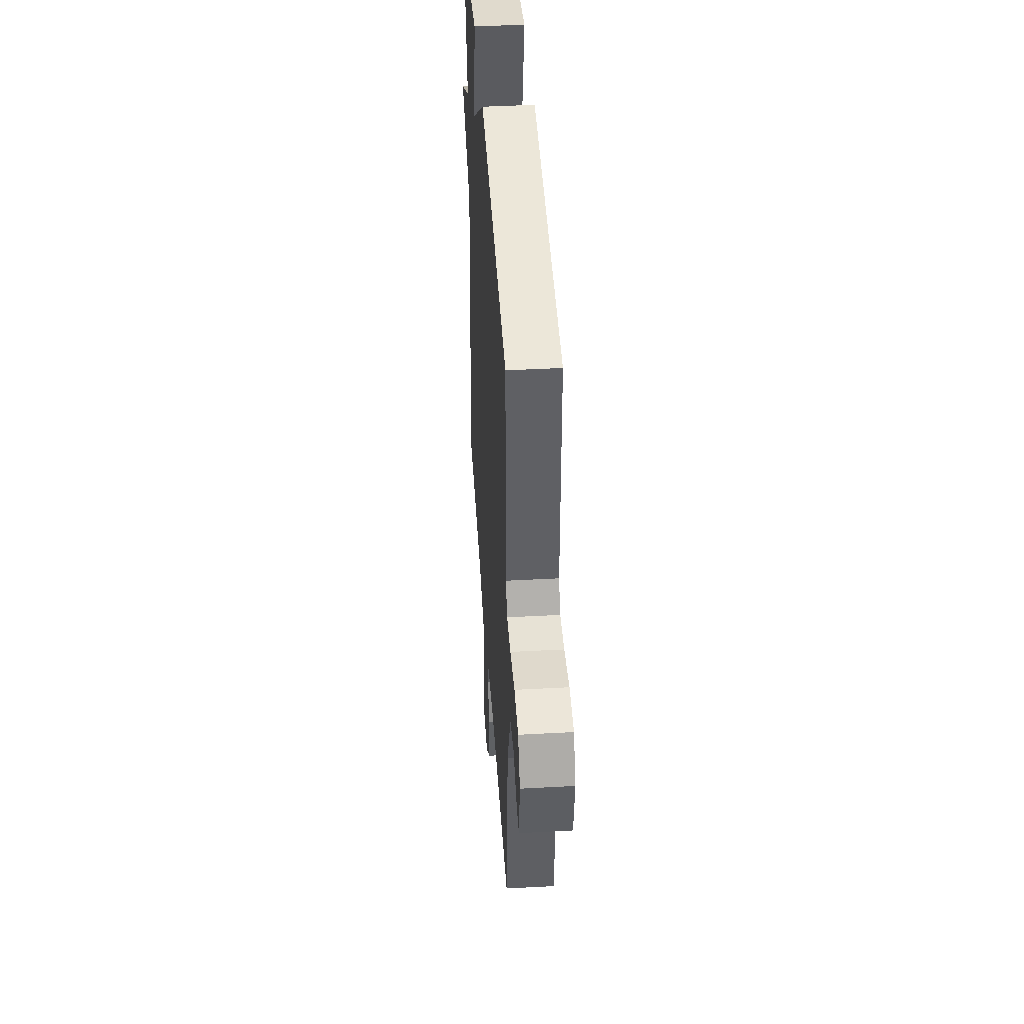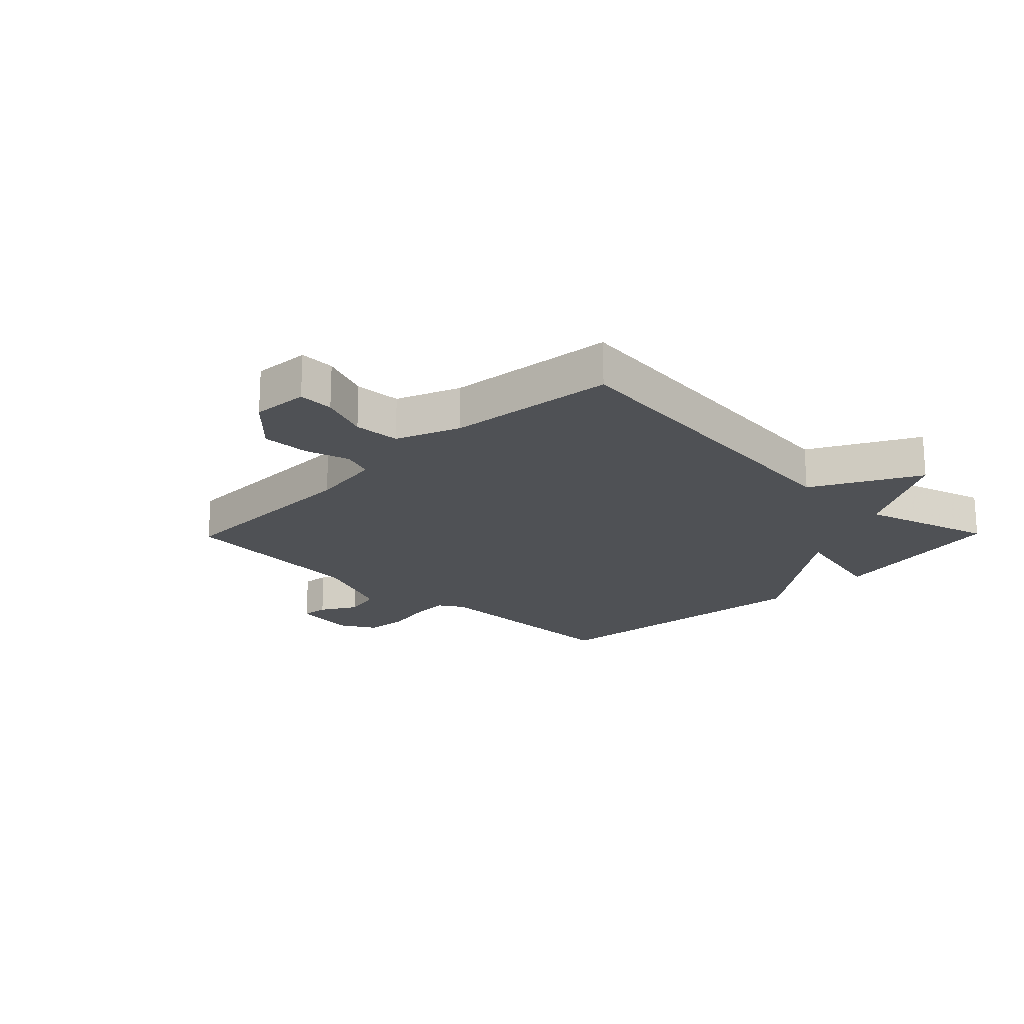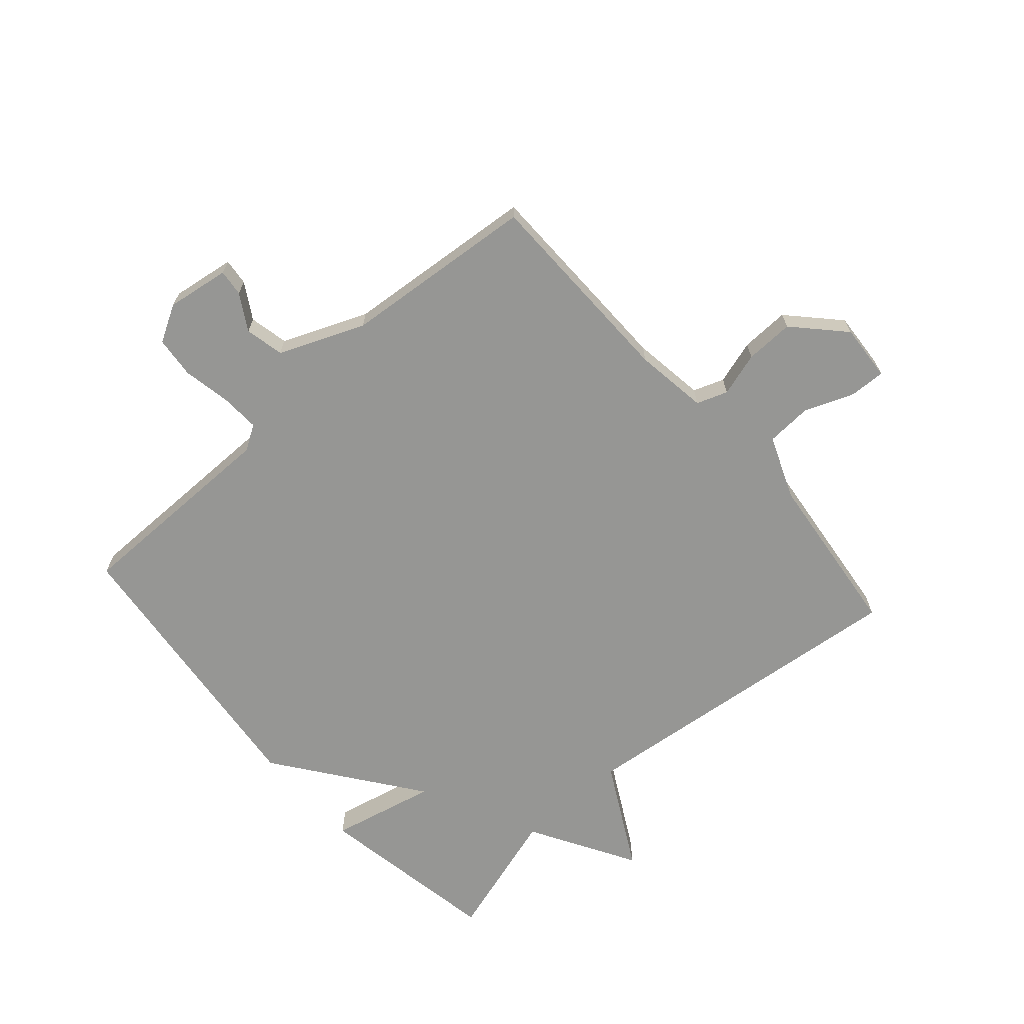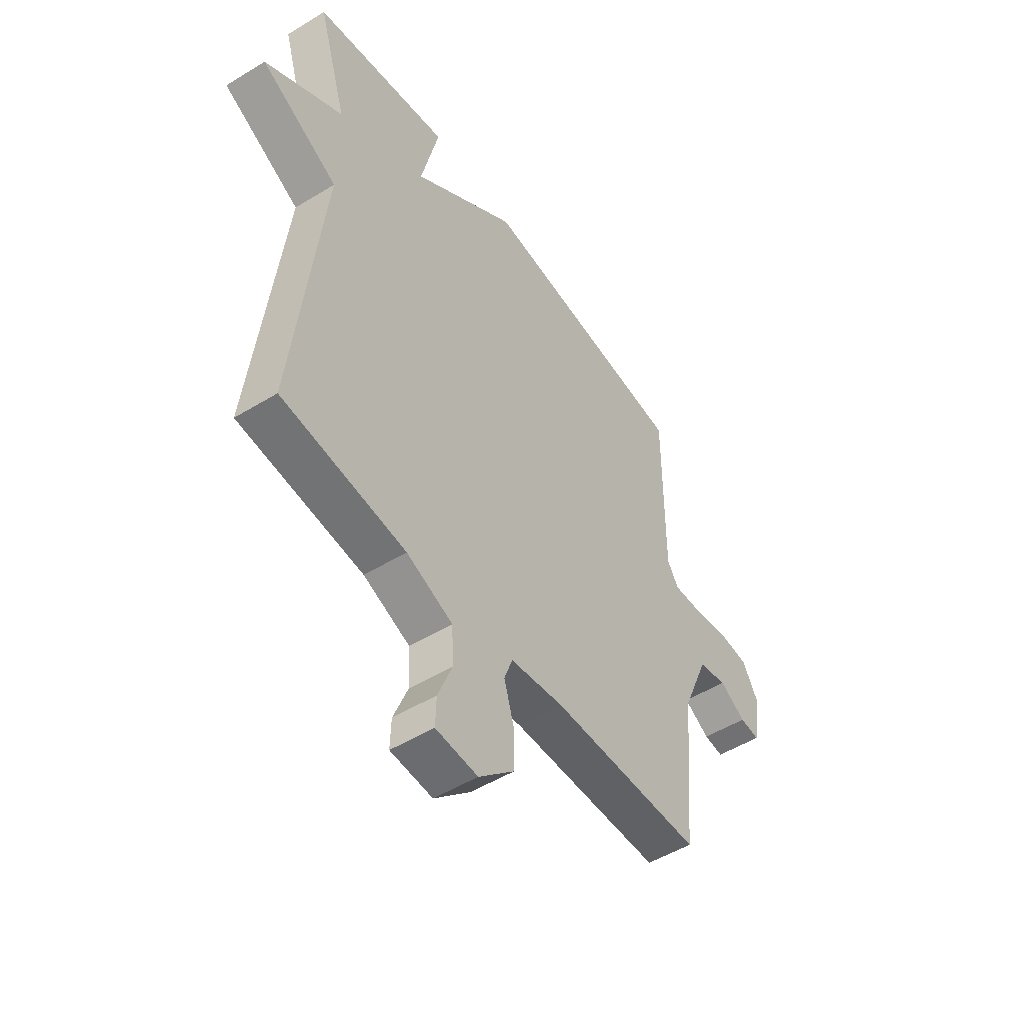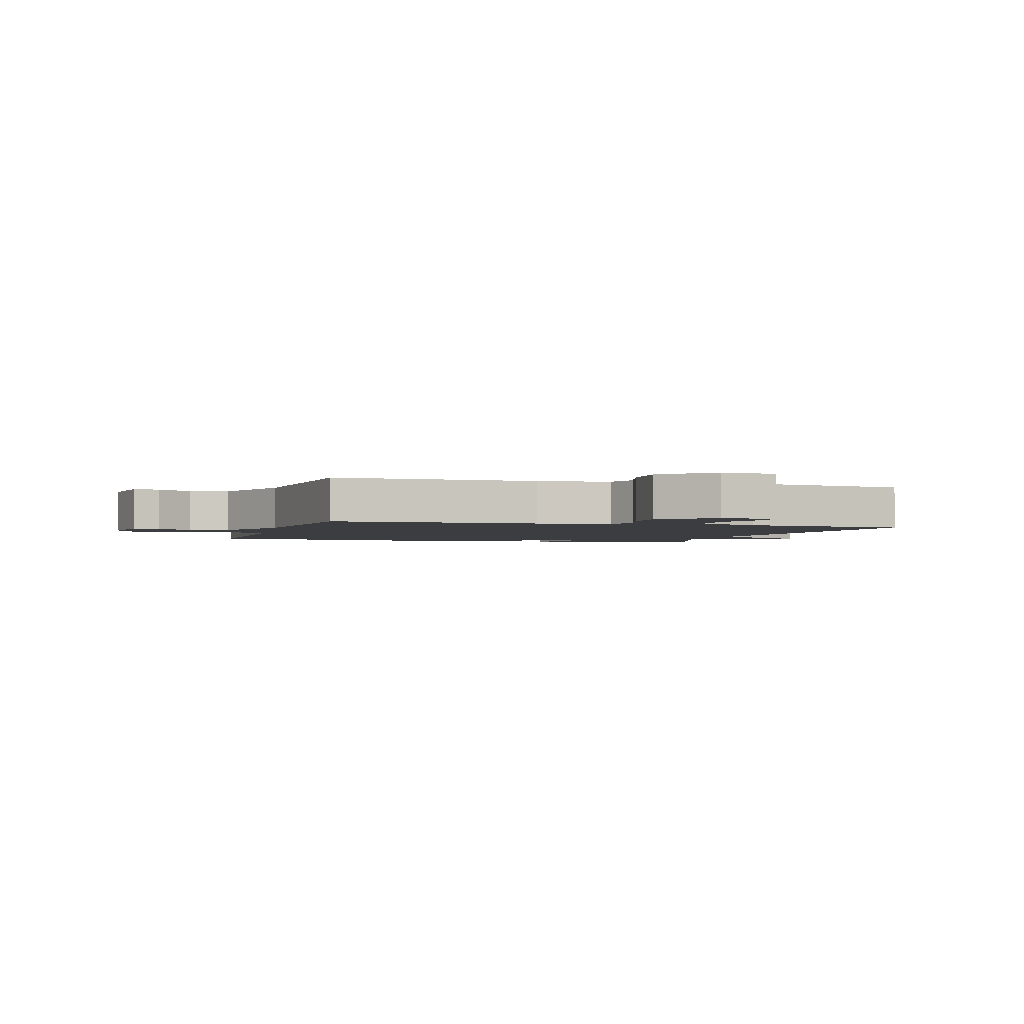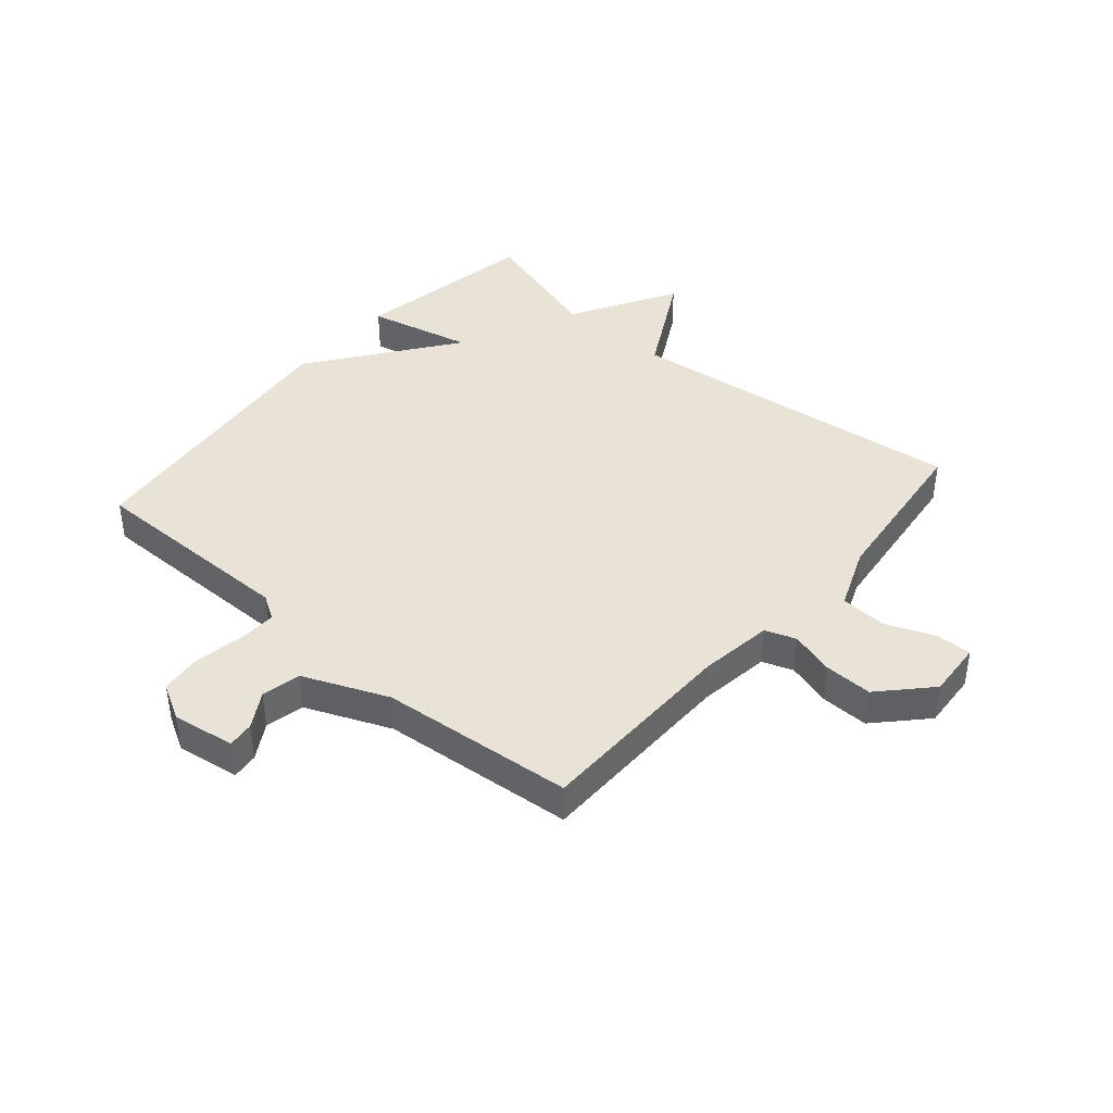
<metadata>
{"format":"obj","ext":"obj","renderer":"f3d","projection":"perspective","resolution":1024,"background":"white","views":[{"elev":43.0,"azim":86.3,"up":"+Z"},{"elev":-19.5,"azim":-134.3,"up":"+Y"},{"elev":-67.7,"azim":131.6,"up":"+Y"},{"elev":-50.5,"azim":-56.1,"up":"+Z"},{"elev":-2.4,"azim":163.1,"up":"+Y"},{"elev":41.4,"azim":130.8,"up":"+Y"}]}
</metadata>
<code>
v -0.5 0.07 0.5
v -0.188 0.07 0.554
v -0.229 0.07 0.377
v 0.012 0.07 0.554
v 0.5 0.07 0.5
v 0.499 0.07 0.141
v 0.525 0.07 0.099
v 0.591 0.07 0.102
v 0.672 0.07 0.117
v 0.742 0.07 0.11
v 0.777 0.07 0.048
v 0.761 0.07 -0.058
v 0.716 0.07 -0.053
v 0.656 0.07 -0.017
v 0.59 0.07 -0.031
v 0.53 0.07 -0.174
v 0.5 0.07 -0.5
v 0.154 0.07 -0.503
v 0.031 0.07 -0.52
v 0.012 0.07 -0.572
v 0.034 0.07 -0.646
v 0.036 0.07 -0.728
v -0.046 0.07 -0.805
v -0.142 0.07 -0.798
v -0.14 0.07 -0.738
v -0.107 0.07 -0.655
v -0.111 0.07 -0.577
v -0.217 0.07 -0.534
v -0.5 0.07 -0.5
v -0.434 0.07 0.08
v -0.612 0.07 0.177
v -0.434 0.07 0.28
v -0.5 0 0.5
v -0.188 0 0.554
v -0.229 0 0.377
v 0.012 0 0.554
v 0.5 0 0.5
v 0.499 0 0.141
v 0.525 0 0.099
v 0.591 0 0.102
v 0.672 0 0.117
v 0.742 0 0.11
v 0.777 0 0.048
v 0.761 0 -0.058
v 0.716 0 -0.053
v 0.656 0 -0.017
v 0.59 0 -0.031
v 0.53 0 -0.174
v 0.5 0 -0.5
v 0.154 0 -0.503
v 0.031 0 -0.52
v 0.012 0 -0.572
v 0.034 0 -0.646
v 0.036 0 -0.728
v -0.046 0 -0.805
v -0.142 0 -0.798
v -0.14 0 -0.738
v -0.107 0 -0.655
v -0.111 0 -0.577
v -0.217 0 -0.534
v -0.5 0 -0.5
v -0.434 0 0.08
v -0.612 0 0.177
v -0.434 0 0.28
f 30 31 32
f 28 29 30
f 27 28 30 32
f 24 25 26
f 23 24 26
f 22 23 26
f 21 22 26
f 20 21 26
f 19 20 26 27
f 16 17 18
f 15 16 18 19
f 12 13 14
f 11 12 14
f 10 11 14
f 9 10 14
f 8 9 14
f 7 8 14 15
f 19 27 32
f 15 19 32
f 7 15 32
f 6 7 32
f 32 1 2 3
f 5 6 32 3
f 3 4 5
f 64 63 62
f 62 61 60
f 64 62 60 59
f 58 57 56
f 58 56 55
f 58 55 54
f 58 54 53
f 58 53 52
f 59 58 52 51
f 50 49 48
f 51 50 48 47
f 46 45 44
f 46 44 43
f 46 43 42
f 46 42 41
f 46 41 40
f 47 46 40 39
f 64 59 51
f 64 51 47
f 64 47 39
f 64 39 38
f 35 34 33 64
f 35 64 38 37
f 37 36 35
f 1 33 34 2
f 2 34 35 3
f 3 35 36 4
f 4 36 37 5
f 5 37 38 6
f 6 38 39 7
f 7 39 40 8
f 8 40 41 9
f 9 41 42 10
f 10 42 43 11
f 11 43 44 12
f 12 44 45 13
f 13 45 46 14
f 14 46 47 15
f 15 47 48 16
f 16 48 49 17
f 17 49 50 18
f 18 50 51 19
f 19 51 52 20
f 20 52 53 21
f 21 53 54 22
f 22 54 55 23
f 23 55 56 24
f 24 56 57 25
f 25 57 58 26
f 26 58 59 27
f 27 59 60 28
f 28 60 61 29
f 29 61 62 30
f 30 62 63 31
f 31 63 64 32
f 32 64 33 1

</code>
